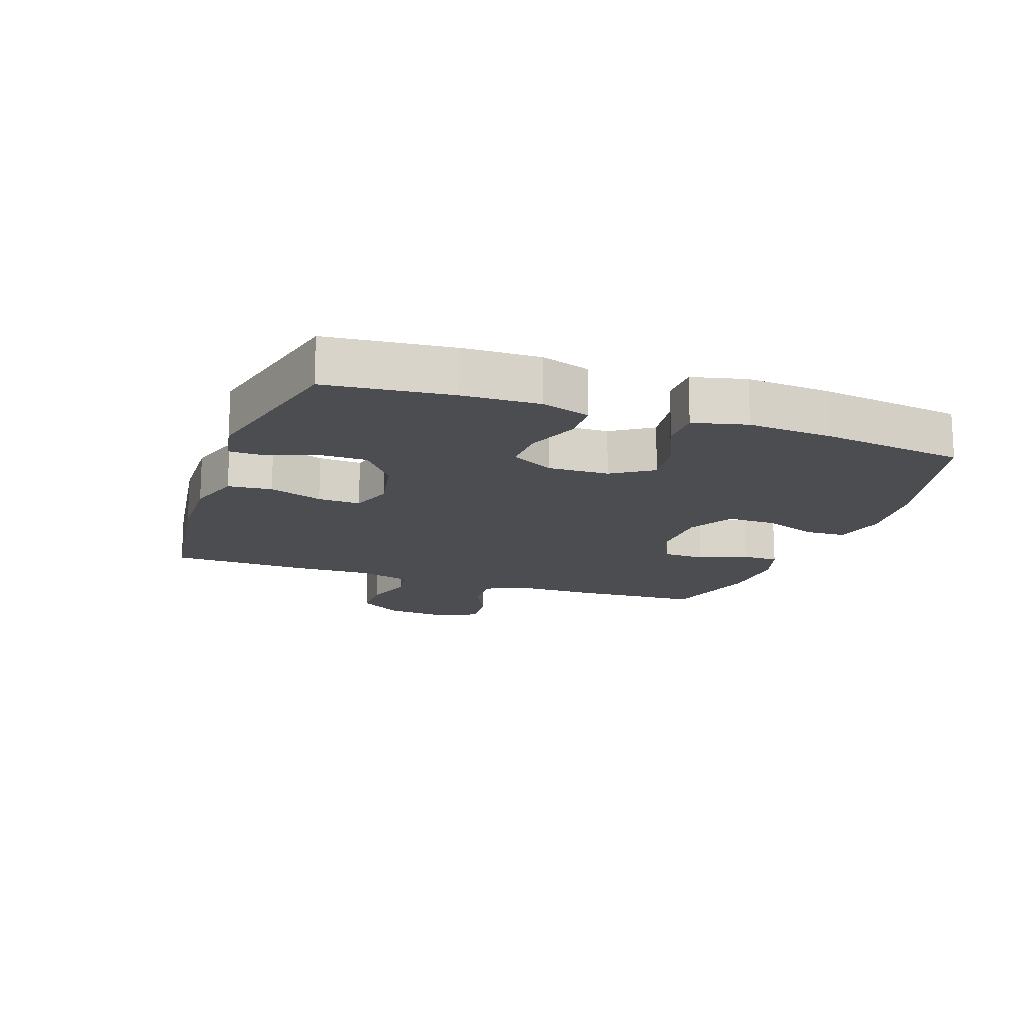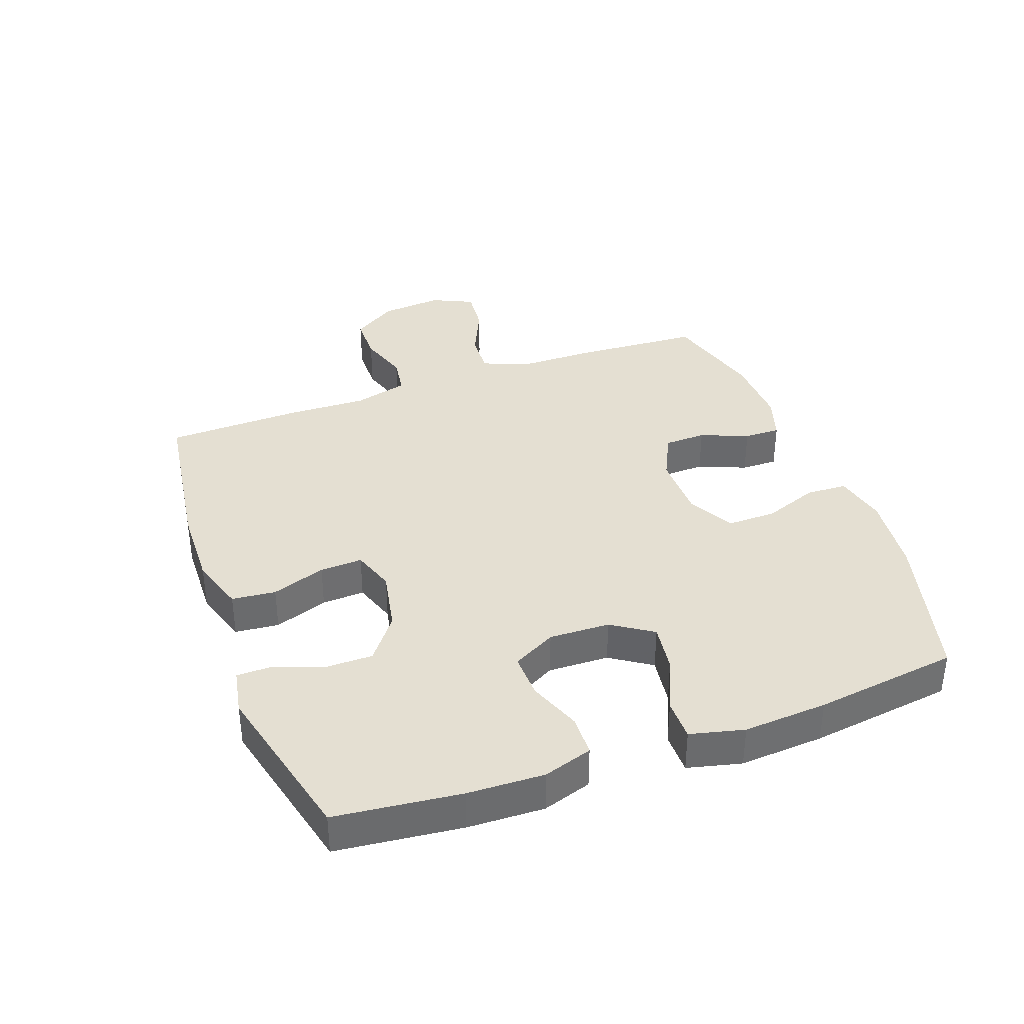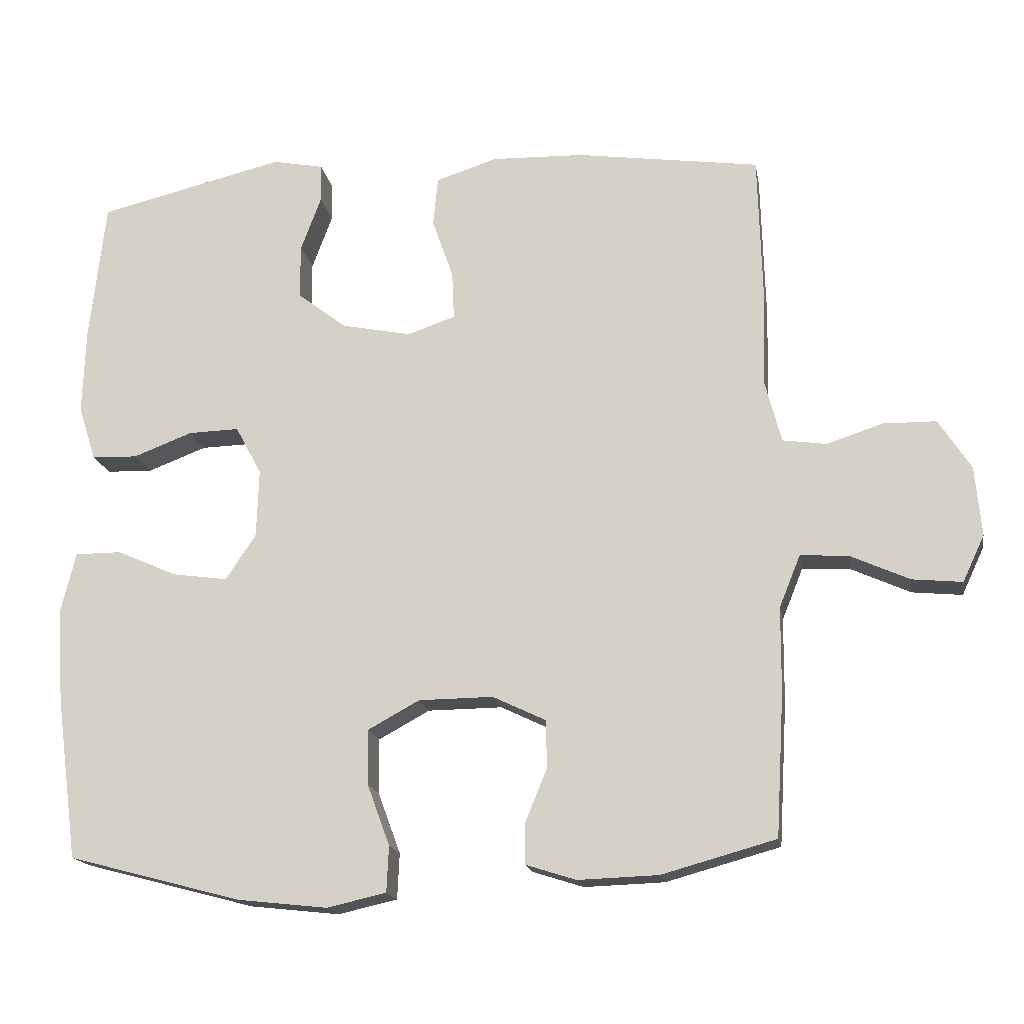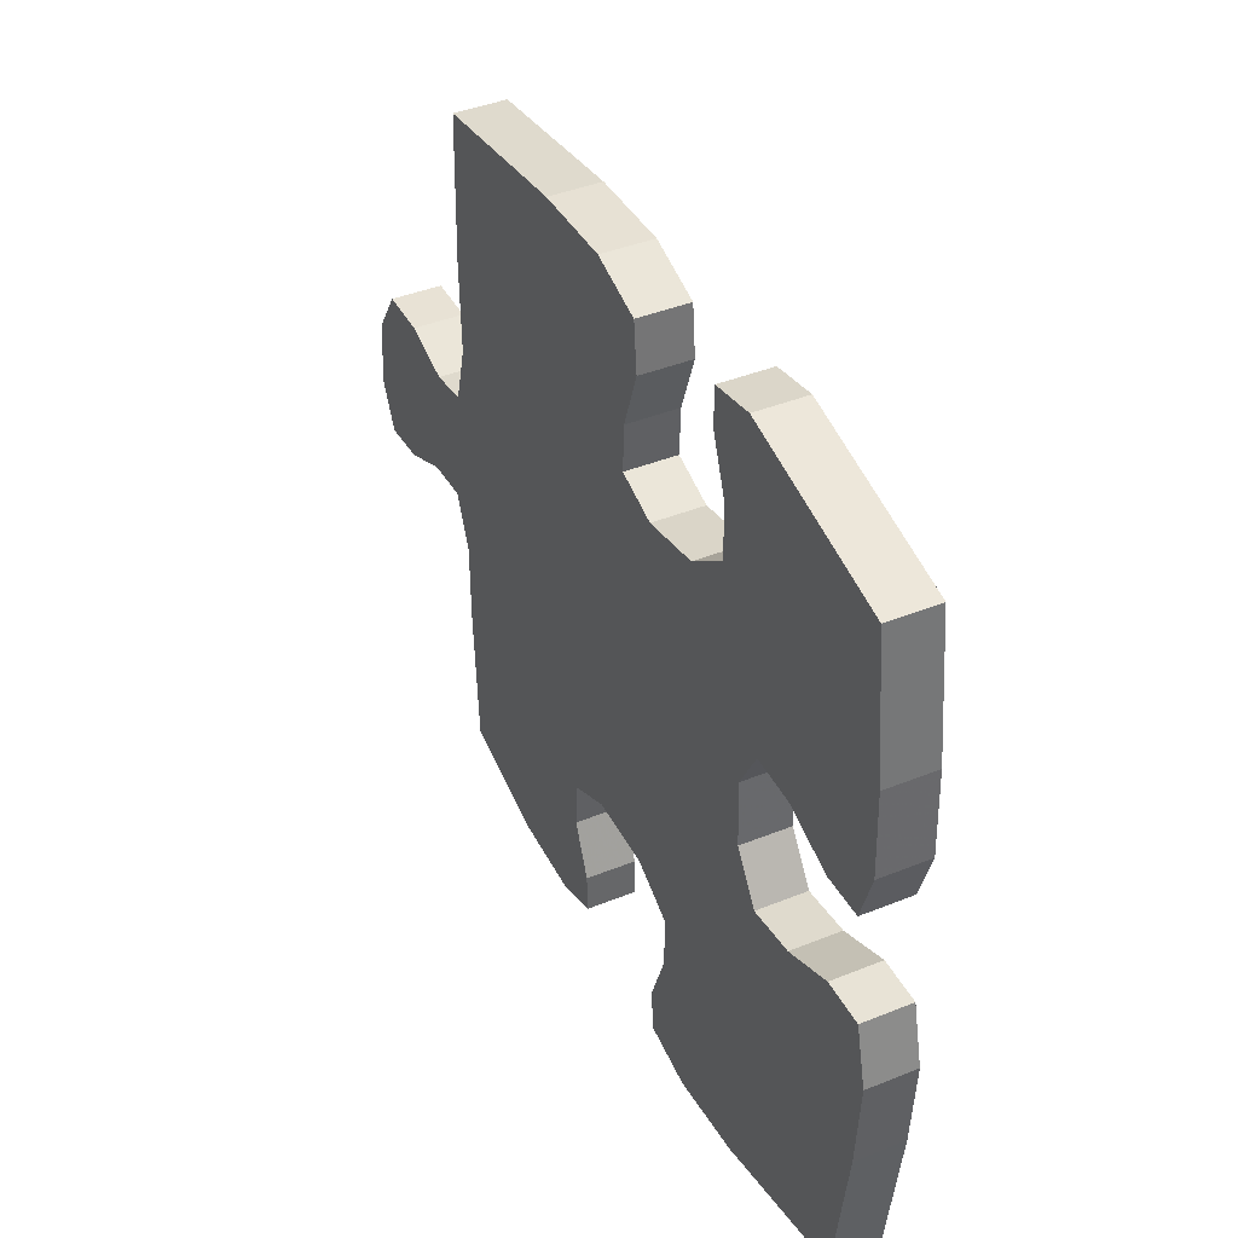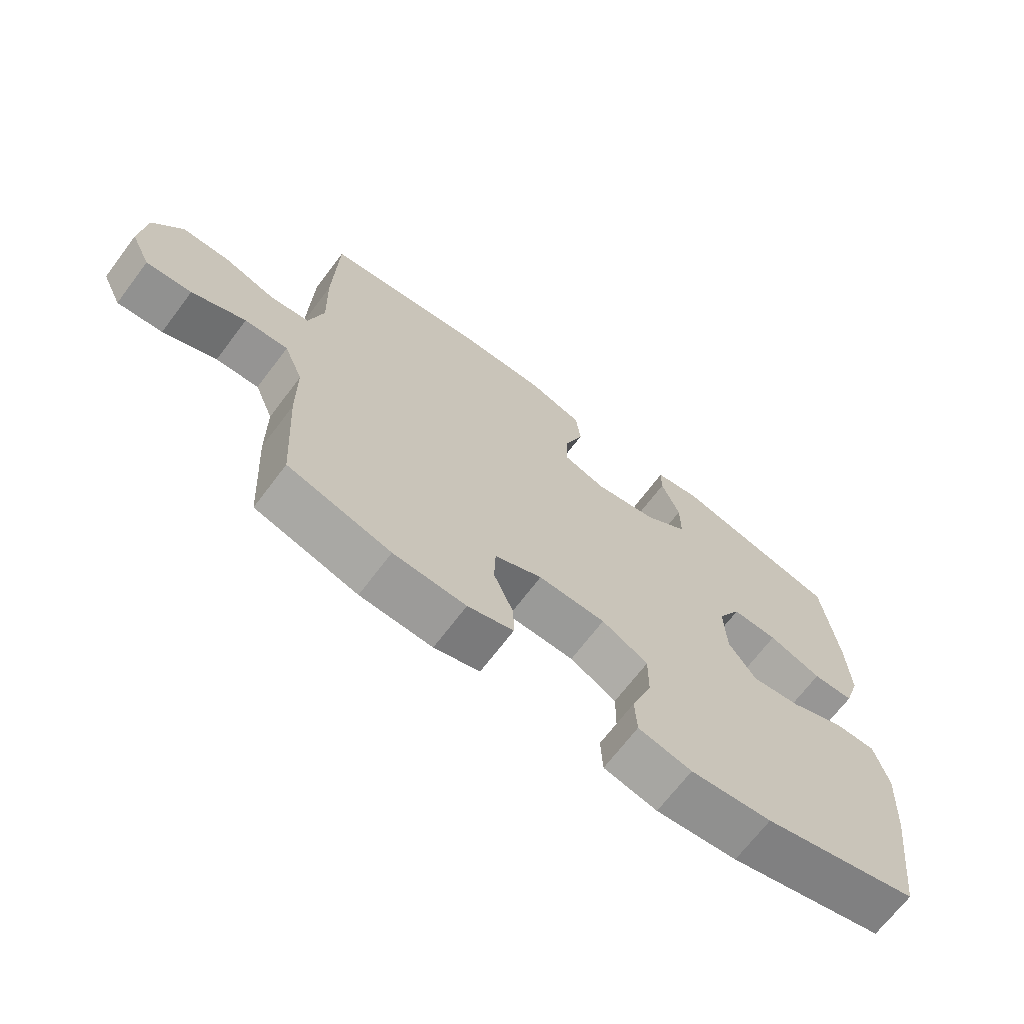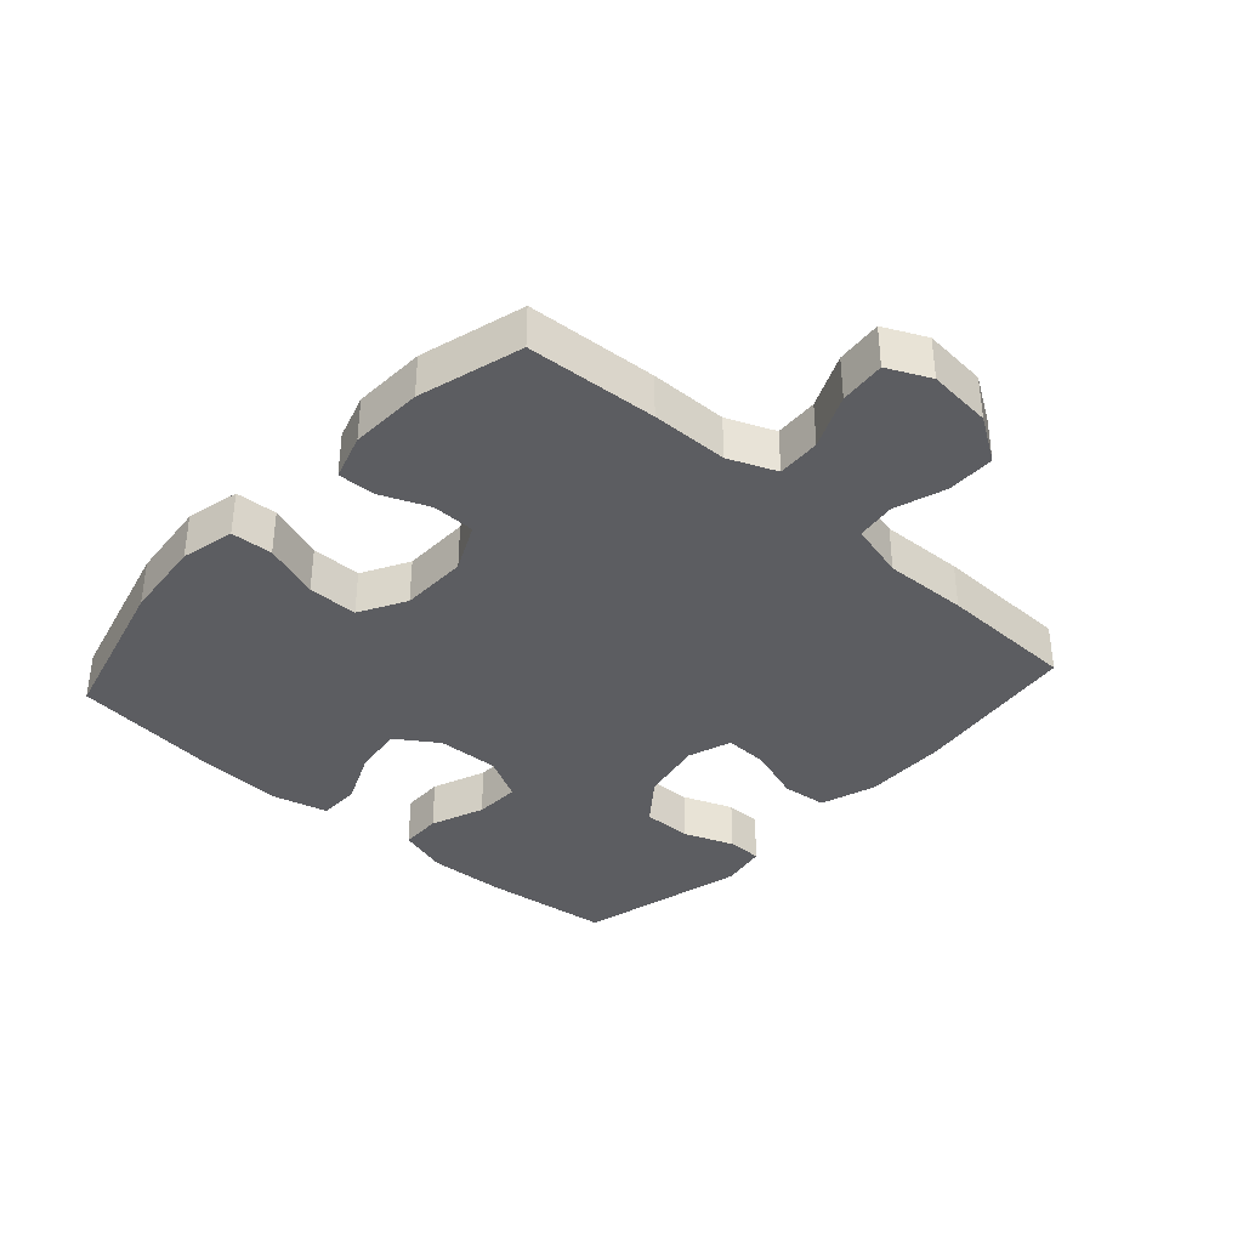
<metadata>
{"format":"obj","ext":"obj","renderer":"f3d","projection":"perspective","resolution":1024,"background":"white","views":[{"elev":-15.8,"azim":70.5,"up":"+Y"},{"elev":37.1,"azim":70.0,"up":"+Y"},{"elev":-17.1,"azim":-170.3,"up":"+Z"},{"elev":41.5,"azim":64.0,"up":"+Z"},{"elev":-68.9,"azim":-37.1,"up":"+Z"},{"elev":-36.8,"azim":-132.1,"up":"+Y"}]}
</metadata>
<code>
v -0.5 0.07 -0.5
v -0.512 0.07 -0.297
v -0.513 0.07 -0.177
v -0.543 0.07 -0.103
v -0.611 0.07 -0.107
v -0.695 0.07 -0.145
v -0.766 0.07 -0.152
v -0.797 0.07 -0.086
v -0.788 0.07 0.013
v -0.742 0.07 0.084
v -0.667 0.07 0.085
v -0.587 0.07 0.059
v -0.525 0.07 0.068
v -0.502 0.07 0.155
v -0.506 0.07 0.285
v -0.5 0.07 0.5
v -0.239 0.07 0.537
v -0.108 0.07 0.541
v -0.021 0.07 0.513
v -0.014 0.07 0.443
v -0.044 0.07 0.357
v -0.047 0.07 0.289
v 0.021 0.07 0.266
v 0.12 0.07 0.286
v 0.19 0.07 0.34
v 0.19 0.07 0.417
v 0.161 0.07 0.495
v 0.162 0.07 0.55
v 0.235 0.07 0.564
v 0.5 0.07 0.5
v 0.522 0.07 0.3
v 0.526 0.07 0.178
v 0.501 0.07 0.1
v 0.436 0.07 0.098
v 0.352 0.07 0.13
v 0.28 0.07 0.132
v 0.243 0.07 0.063
v 0.246 0.07 -0.034
v 0.289 0.07 -0.099
v 0.367 0.07 -0.088
v 0.453 0.07 -0.05
v 0.519 0.07 -0.05
v 0.54 0.07 -0.136
v 0.531 0.07 -0.27
v 0.5 0.07 -0.5
v 0.254 0.07 -0.565
v 0.126 0.07 -0.579
v 0.042 0.07 -0.56
v 0.039 0.07 -0.495
v 0.071 0.07 -0.408
v 0.072 0.07 -0.33
v -0.001 0.07 -0.29
v -0.107 0.07 -0.289
v -0.182 0.07 -0.325
v -0.184 0.07 -0.392
v -0.153 0.07 -0.468
v -0.152 0.07 -0.526
v -0.224 0.07 -0.549
v -0.338 0.07 -0.545
v -0.5 0 -0.5
v -0.512 0 -0.297
v -0.513 0 -0.177
v -0.543 0 -0.103
v -0.611 0 -0.107
v -0.695 0 -0.145
v -0.766 0 -0.152
v -0.797 0 -0.086
v -0.788 0 0.013
v -0.742 0 0.084
v -0.667 0 0.085
v -0.587 0 0.059
v -0.525 0 0.068
v -0.502 0 0.155
v -0.506 0 0.285
v -0.5 0 0.5
v -0.239 0 0.537
v -0.108 0 0.541
v -0.021 0 0.513
v -0.014 0 0.443
v -0.044 0 0.357
v -0.047 0 0.289
v 0.021 0 0.266
v 0.12 0 0.286
v 0.19 0 0.34
v 0.19 0 0.417
v 0.161 0 0.495
v 0.162 0 0.55
v 0.235 0 0.564
v 0.5 0 0.5
v 0.522 0 0.3
v 0.526 0 0.178
v 0.501 0 0.1
v 0.436 0 0.098
v 0.352 0 0.13
v 0.28 0 0.132
v 0.243 0 0.063
v 0.246 0 -0.034
v 0.289 0 -0.099
v 0.367 0 -0.088
v 0.453 0 -0.05
v 0.519 0 -0.05
v 0.54 0 -0.136
v 0.531 0 -0.27
v 0.5 0 -0.5
v 0.254 0 -0.565
v 0.126 0 -0.579
v 0.042 0 -0.56
v 0.039 0 -0.495
v 0.071 0 -0.408
v 0.072 0 -0.33
v -0.001 0 -0.29
v -0.107 0 -0.289
v -0.182 0 -0.325
v -0.184 0 -0.392
v -0.153 0 -0.468
v -0.152 0 -0.526
v -0.224 0 -0.549
v -0.338 0 -0.545
f 1 2 3
f 59 1 3
f 58 59 3
f 57 58 3
f 56 57 3
f 55 56 3
f 54 55 3 4
f 53 54 4
f 52 53 4
f 48 49 50
f 47 48 50
f 46 47 50
f 45 46 50
f 44 45 50
f 43 44 50
f 42 43 50
f 41 42 50
f 40 41 50
f 39 40 50 51
f 38 39 51 52
f 33 34 35
f 32 33 35
f 31 32 35
f 30 31 35
f 29 30 35
f 28 29 35
f 27 28 35
f 26 27 35
f 25 26 35 36
f 24 25 36 37
f 19 20 21
f 18 19 21
f 17 18 21
f 16 17 21
f 15 16 21
f 14 15 21
f 13 14 21 22
f 10 11 12
f 9 10 12
f 8 9 12
f 7 8 12
f 6 7 12
f 5 6 12
f 4 5 12 13
f 52 4 13
f 38 52 13
f 37 38 13
f 24 37 13
f 23 24 13
f 13 22 23
f 62 61 60
f 62 60 118
f 62 118 117
f 62 117 116
f 62 116 115
f 62 115 114
f 63 62 114 113
f 63 113 112
f 63 112 111
f 109 108 107
f 109 107 106
f 109 106 105
f 109 105 104
f 109 104 103
f 109 103 102
f 109 102 101
f 109 101 100
f 109 100 99
f 110 109 99 98
f 111 110 98 97
f 94 93 92
f 94 92 91
f 94 91 90
f 94 90 89
f 94 89 88
f 94 88 87
f 94 87 86
f 94 86 85
f 95 94 85 84
f 96 95 84 83
f 80 79 78
f 80 78 77
f 80 77 76
f 80 76 75
f 80 75 74
f 80 74 73
f 81 80 73 72
f 71 70 69
f 71 69 68
f 71 68 67
f 71 67 66
f 71 66 65
f 71 65 64
f 72 71 64 63
f 72 63 111
f 72 111 97
f 72 97 96
f 72 96 83
f 72 83 82
f 82 81 72
f 1 60 61 2
f 2 61 62 3
f 3 62 63 4
f 4 63 64 5
f 5 64 65 6
f 6 65 66 7
f 7 66 67 8
f 8 67 68 9
f 9 68 69 10
f 10 69 70 11
f 11 70 71 12
f 12 71 72 13
f 13 72 73 14
f 14 73 74 15
f 15 74 75 16
f 16 75 76 17
f 17 76 77 18
f 18 77 78 19
f 19 78 79 20
f 20 79 80 21
f 21 80 81 22
f 22 81 82 23
f 23 82 83 24
f 24 83 84 25
f 25 84 85 26
f 26 85 86 27
f 27 86 87 28
f 28 87 88 29
f 29 88 89 30
f 30 89 90 31
f 31 90 91 32
f 32 91 92 33
f 33 92 93 34
f 34 93 94 35
f 35 94 95 36
f 36 95 96 37
f 37 96 97 38
f 38 97 98 39
f 39 98 99 40
f 40 99 100 41
f 41 100 101 42
f 42 101 102 43
f 43 102 103 44
f 44 103 104 45
f 45 104 105 46
f 46 105 106 47
f 47 106 107 48
f 48 107 108 49
f 49 108 109 50
f 50 109 110 51
f 51 110 111 52
f 52 111 112 53
f 53 112 113 54
f 54 113 114 55
f 55 114 115 56
f 56 115 116 57
f 57 116 117 58
f 58 117 118 59
f 59 118 60 1

</code>
